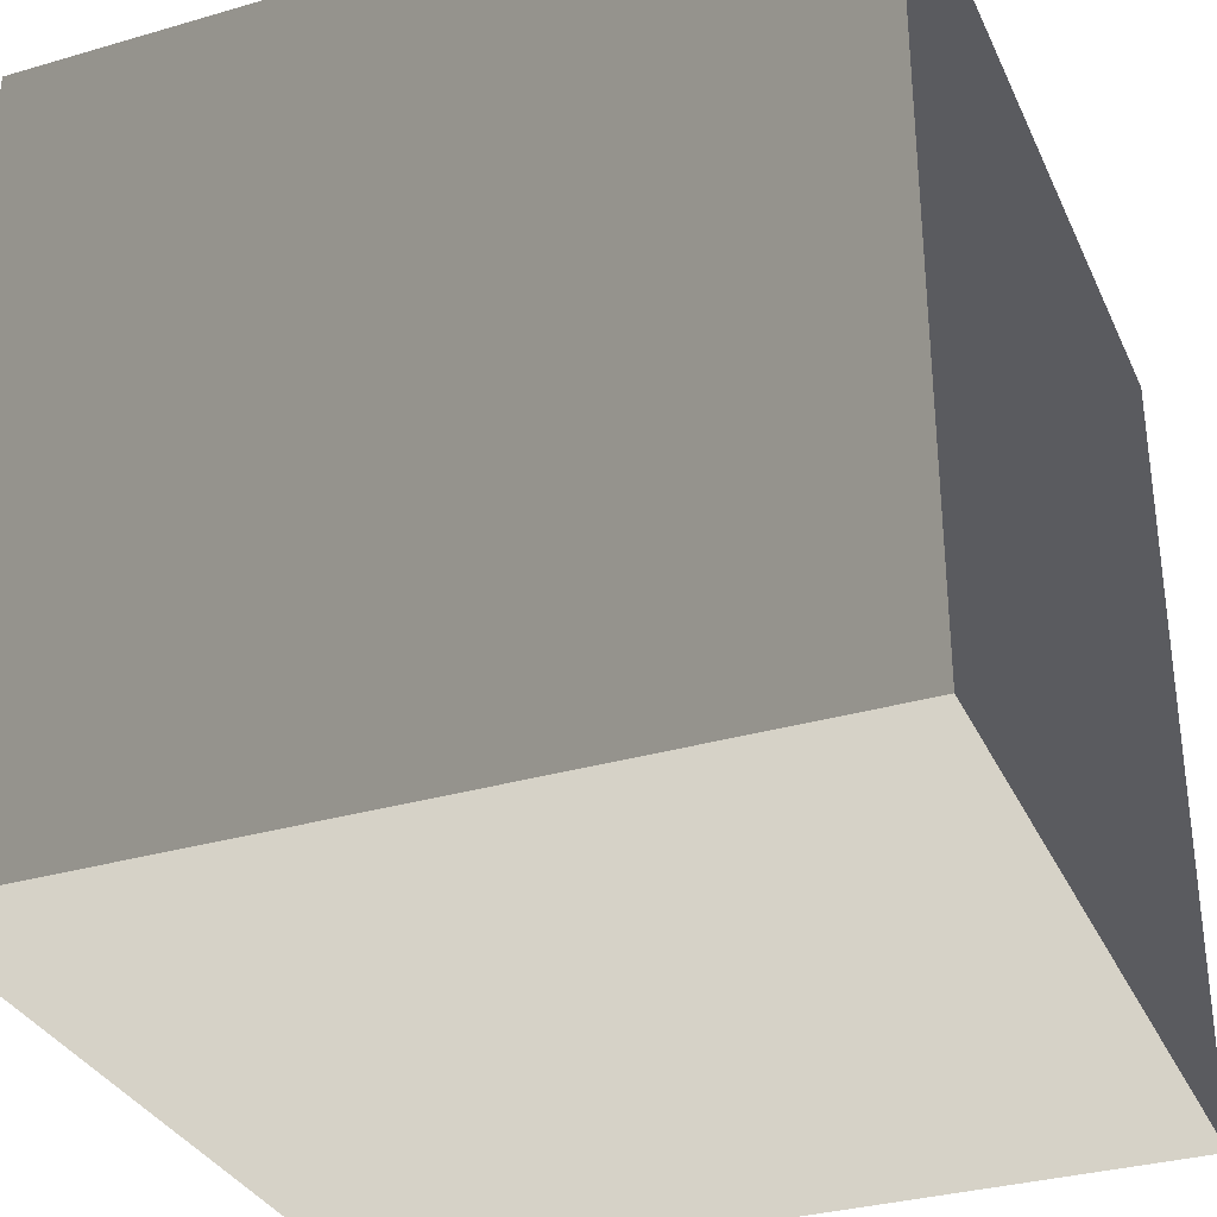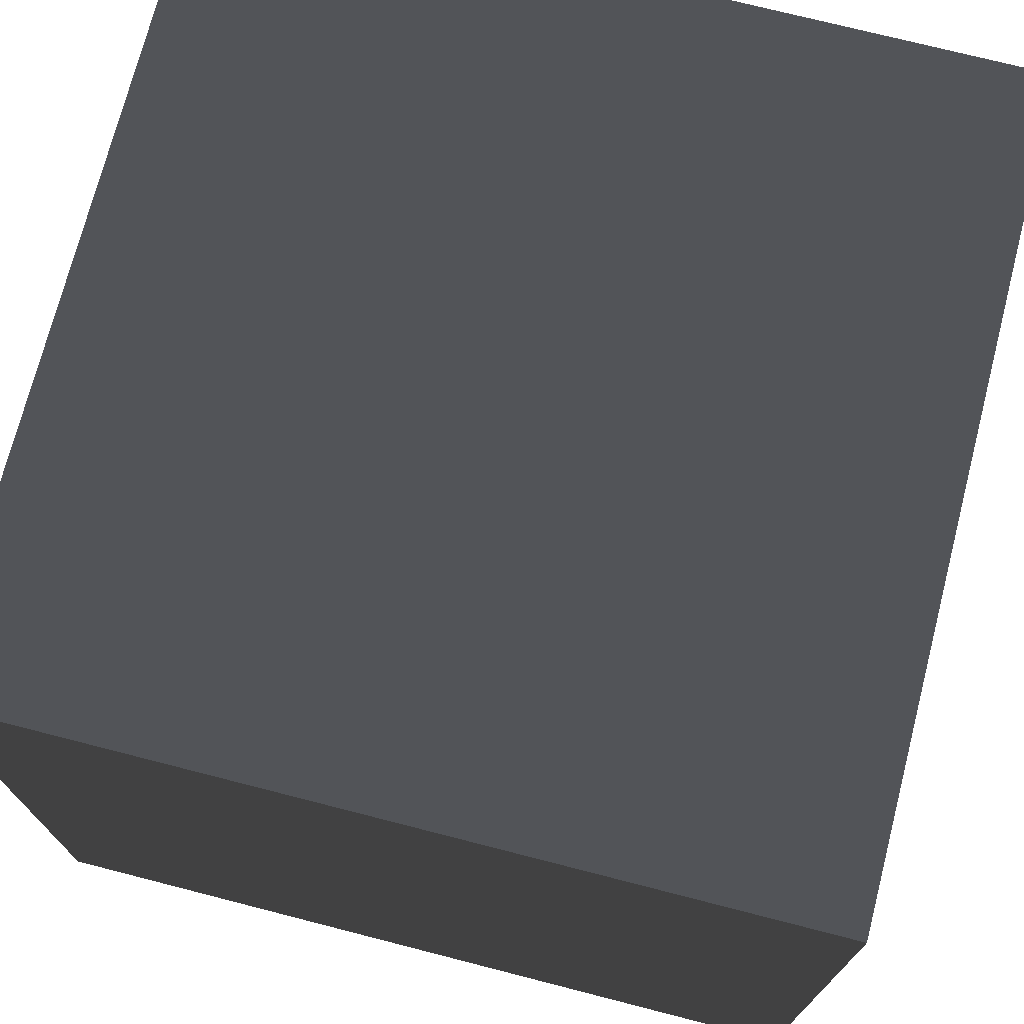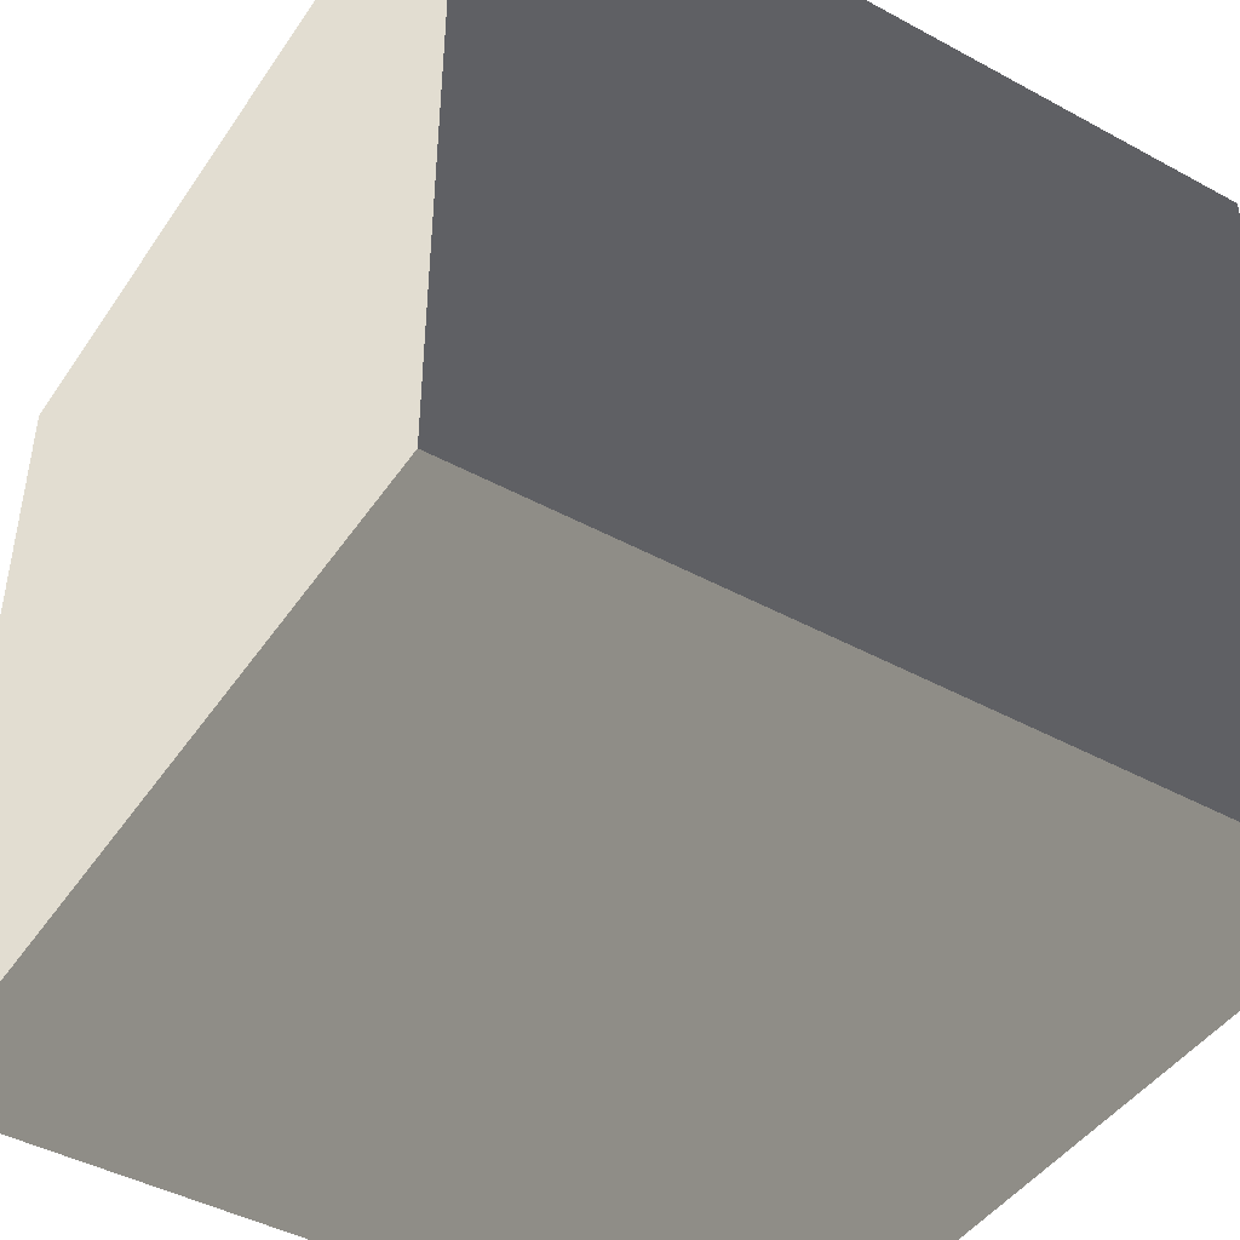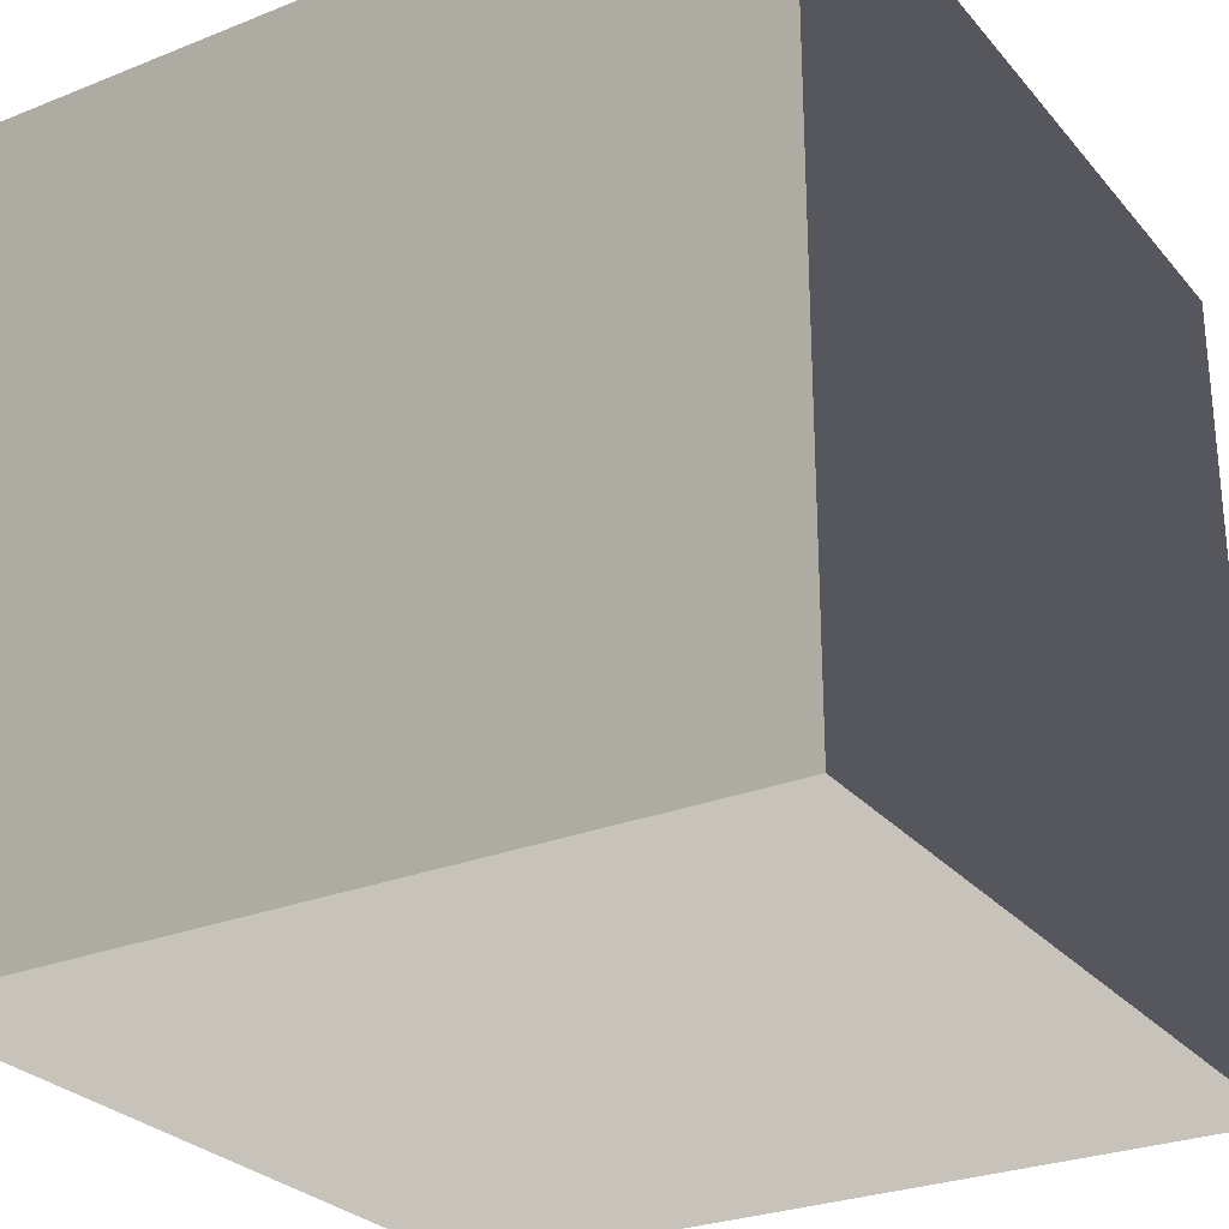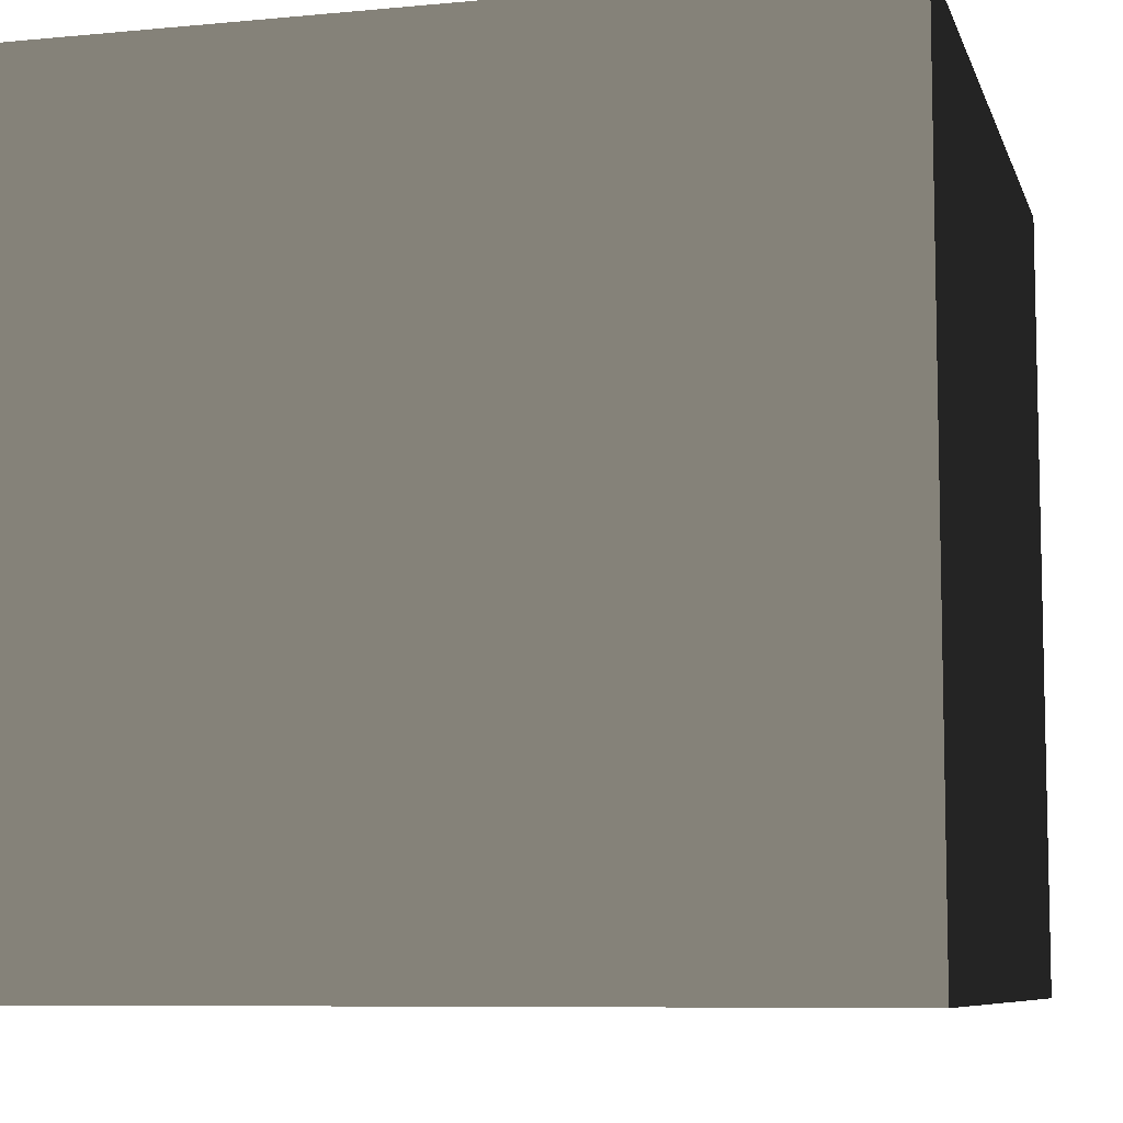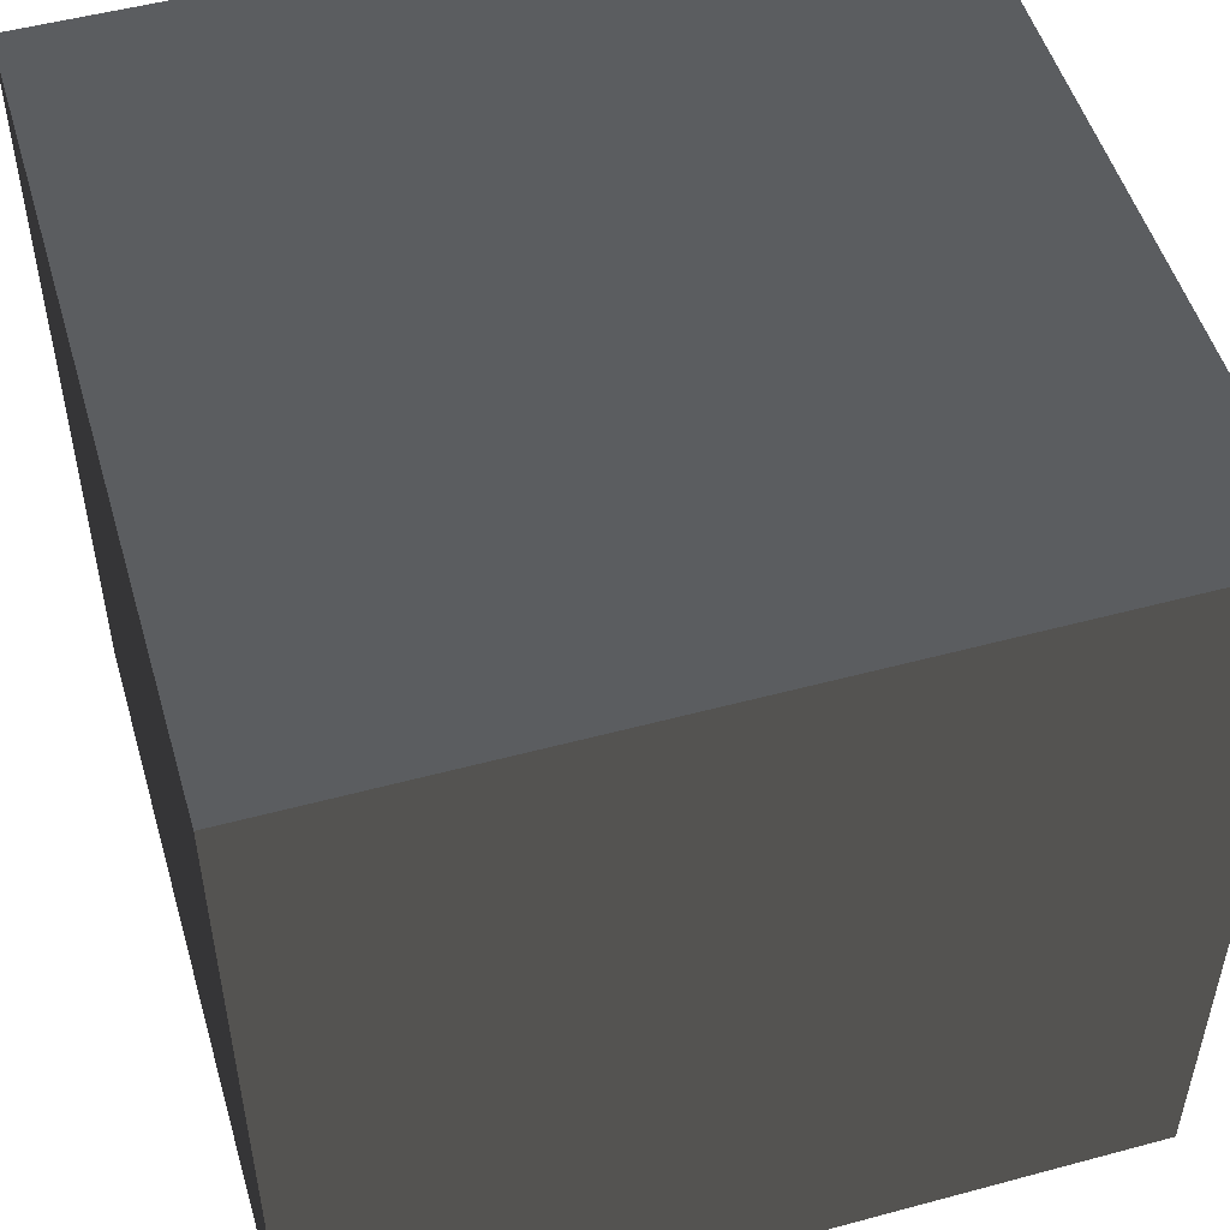
<metadata>
{"format":"obj","ext":"obj","renderer":"f3d","projection":"perspective","resolution":1024,"background":"white","views":[{"elev":-32.8,"azim":21.9,"up":"+Z"},{"elev":73.1,"azim":-165.6,"up":"+Z"},{"elev":-45.0,"azim":57.9,"up":"+Z"},{"elev":-27.6,"azim":121.4,"up":"+Y"},{"elev":-8.0,"azim":-75.2,"up":"+Z"},{"elev":51.5,"azim":-106.3,"up":"+Y"}]}
</metadata>
<code>
v -0.5 -0.5 0.5
v -0.5 0.5 0.5
v 0.5 0.5 0.5
v 0.5 -0.5 0.5
v -0.5 0.5 0.5
v -0.5 0.5 -0.5
v 0.5 0.5 -0.5
v 0.5 0.5 0.5
v -0.5 0.5 -0.5
v -0.5 -0.5 -0.5
v 0.5 -0.5 -0.5
v 0.5 0.5 -0.5
v -0.5 -0.5 -0.5
v -0.5 -0.5 0.5
v 0.5 -0.5 0.5
v 0.5 -0.5 -0.5
v 0.5 -0.5 0.5
v 0.5 0.5 0.5
v 0.5 0.5 -0.5
v 0.5 -0.5 -0.5
v -0.5 -0.5 -0.5
v -0.5 0.5 -0.5
v -0.5 0.5 0.5
v -0.5 -0.5 0.5
g Cube_(12)_1571_81
f 1 3 2
f 1 4 3
f 5 7 6
f 5 8 7
f 9 11 10
f 9 12 11
f 13 15 14
f 13 16 15
f 17 19 18
f 17 20 19
f 21 23 22
f 21 24 23

</code>
